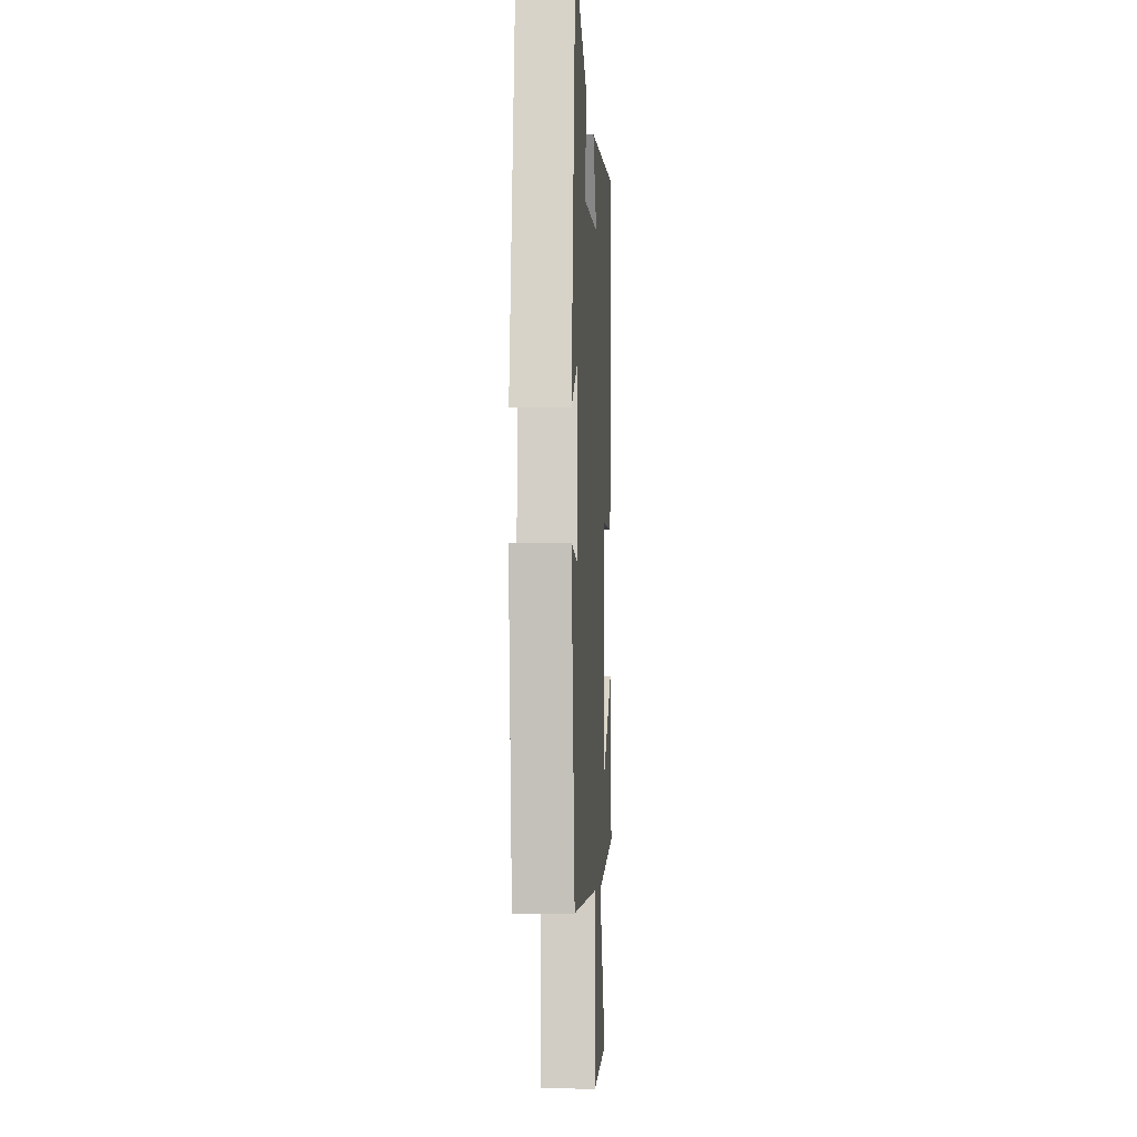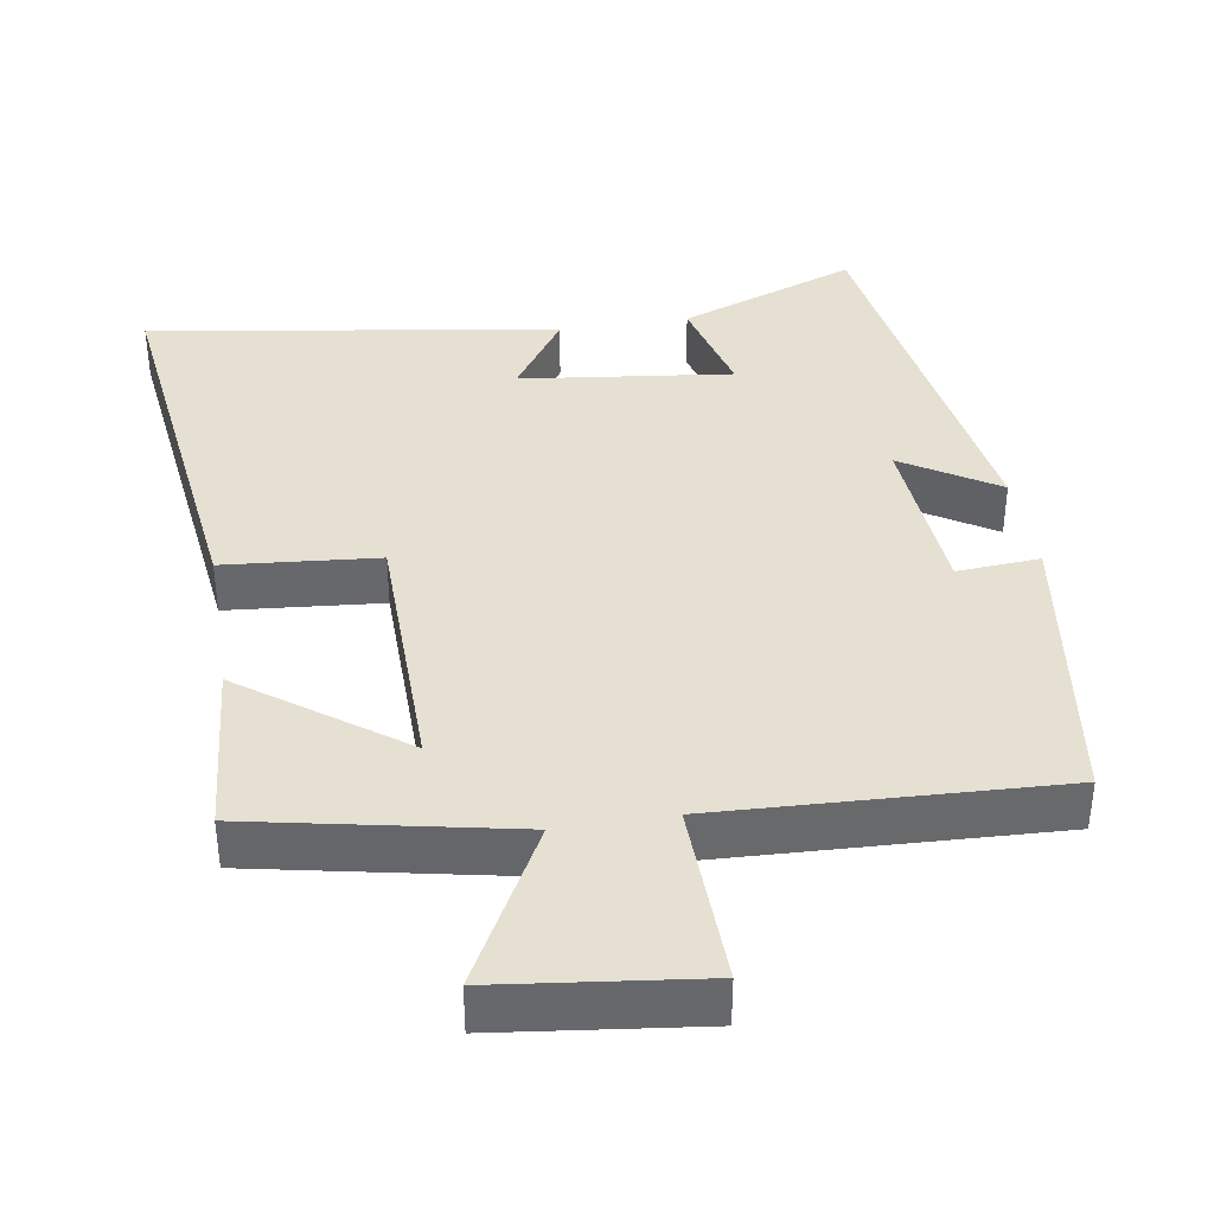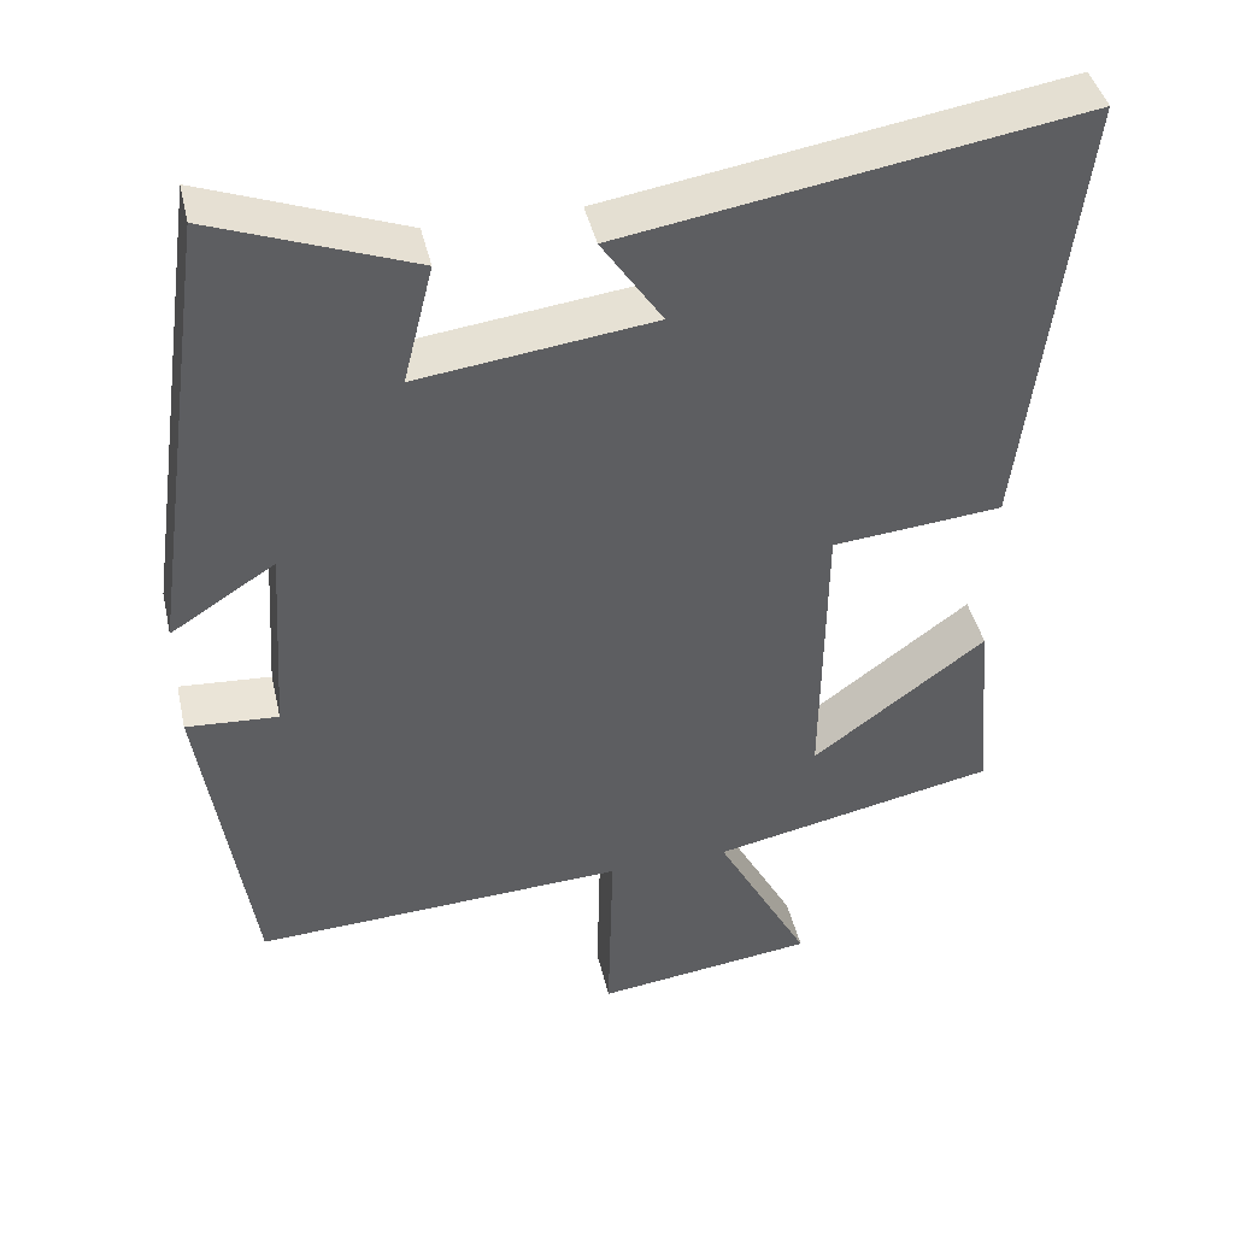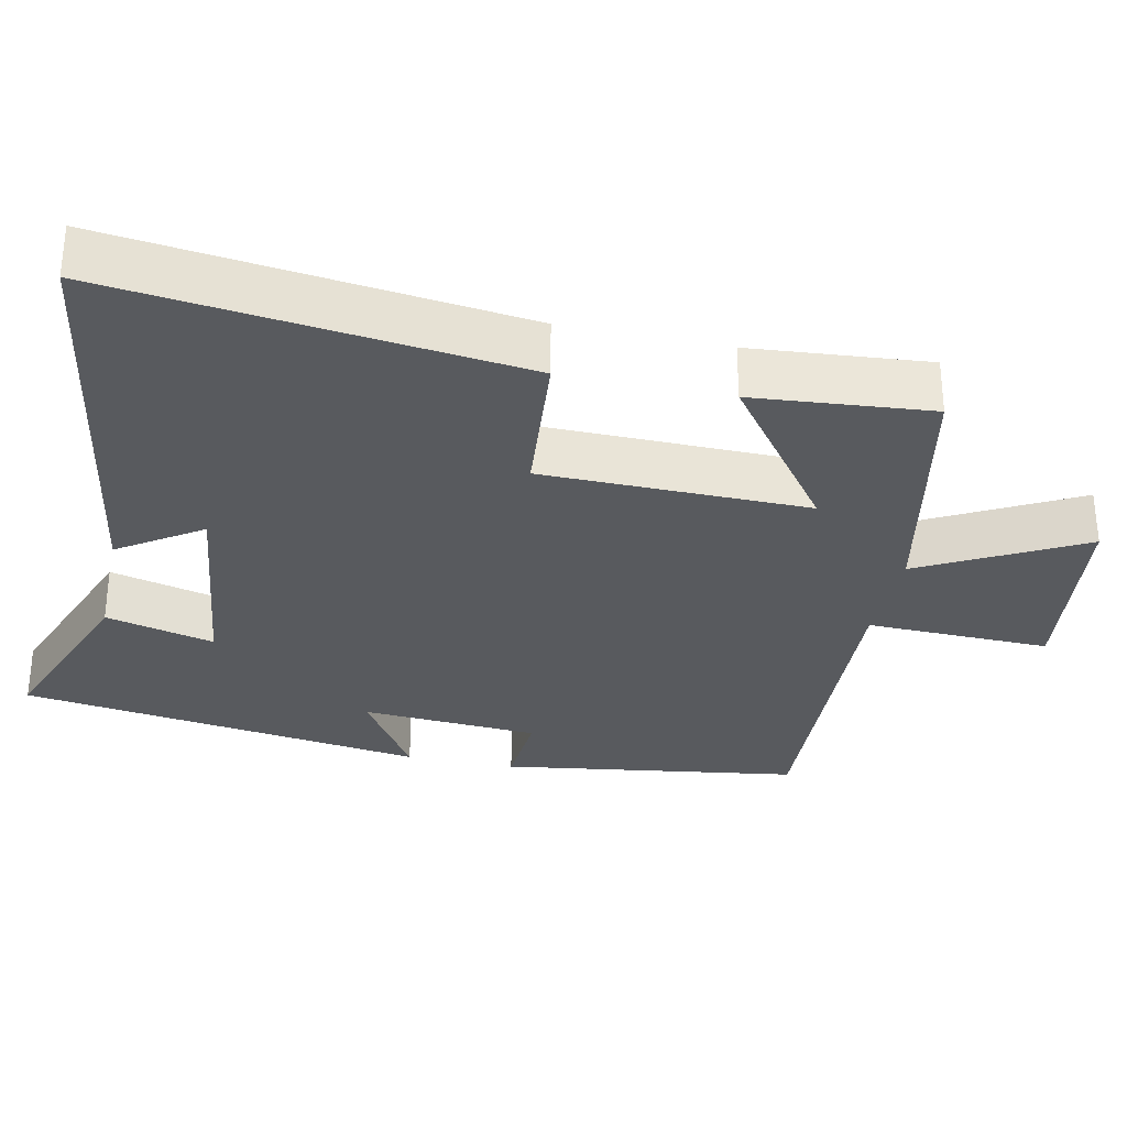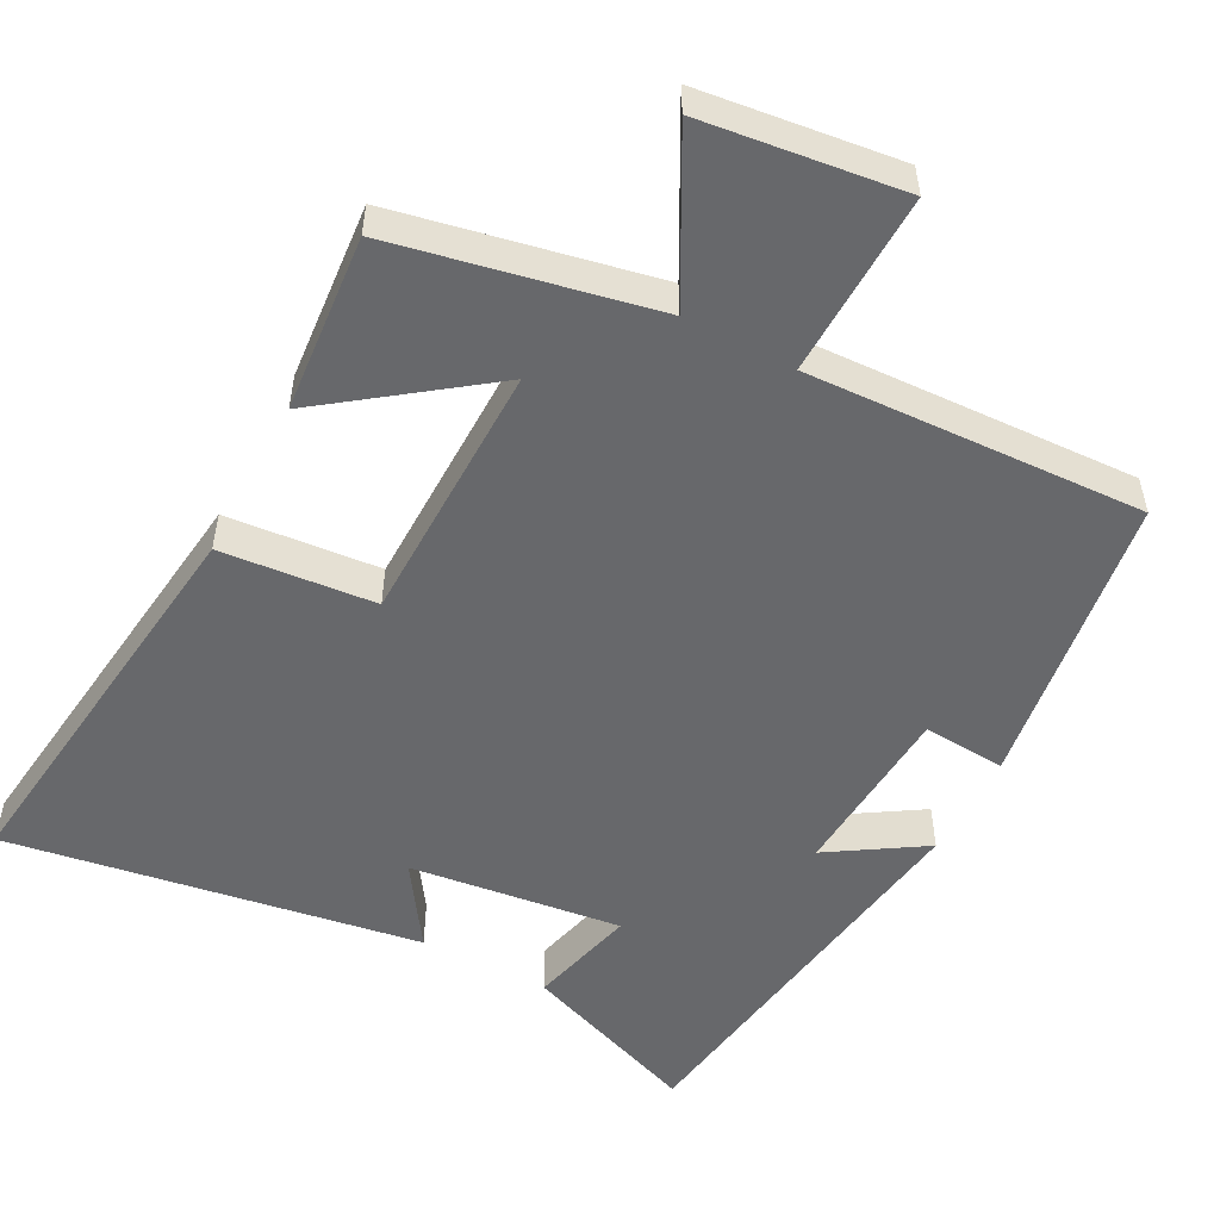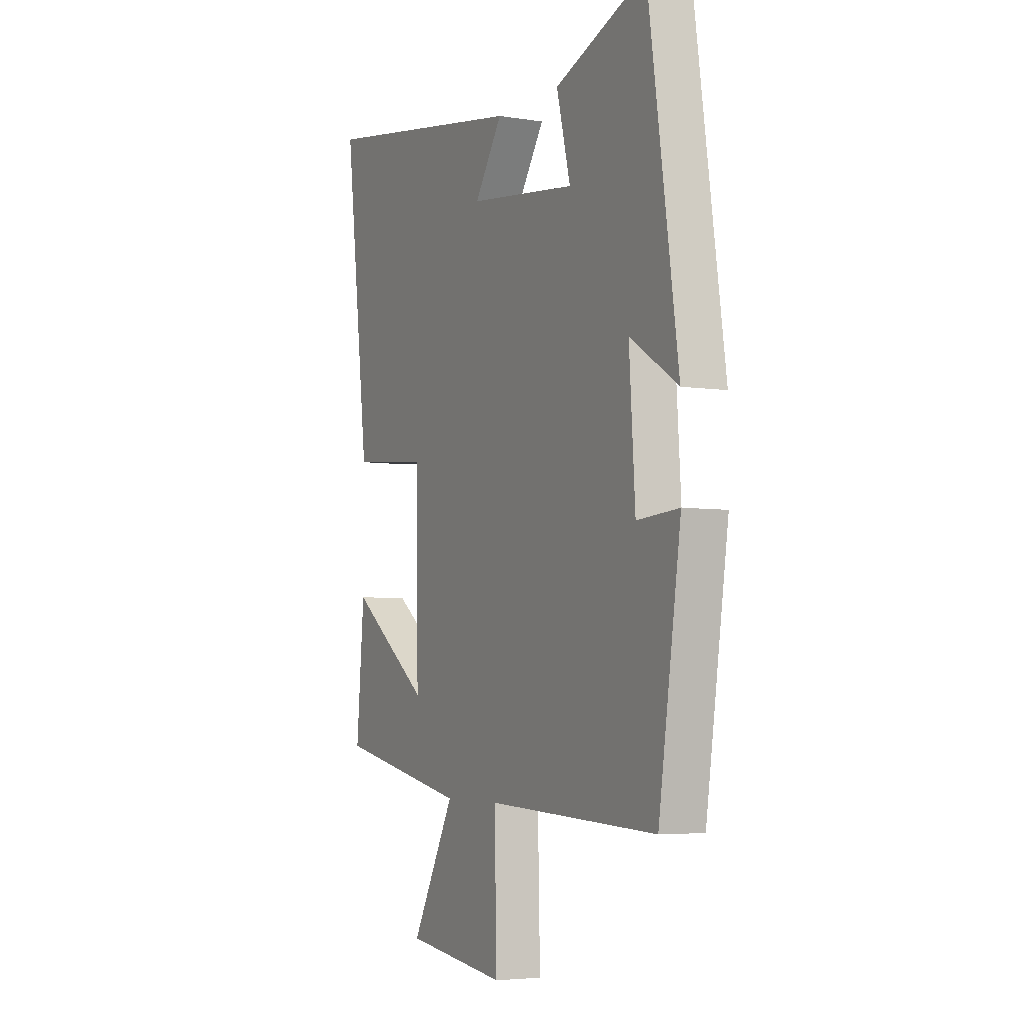
<metadata>
{"format":"obj","ext":"obj","renderer":"f3d","projection":"perspective","resolution":1024,"background":"white","views":[{"elev":-6.8,"azim":-86.6,"up":"+Z"},{"elev":37.8,"azim":170.7,"up":"+Y"},{"elev":43.1,"azim":-12.9,"up":"+Z"},{"elev":-30.8,"azim":77.9,"up":"+Y"},{"elev":-52.4,"azim":152.1,"up":"+Y"},{"elev":-4.7,"azim":-117.0,"up":"+Z"}]}
</metadata>
<code>
v -0.44 0.07 -0.521
v -0.5 0.07 -0.114
v -0.387 0.07 -0.122
v -0.371 0.07 0.12
v -0.5 0.07 0.038
v -0.42 0.07 0.593
v -0.174 0.07 0.5
v -0.211 0.07 0.352
v 0.079 0.07 0.388
v 0.004 0.07 0.5
v 0.566 0.07 0.59
v 0.5 0.07 0.036
v 0.29 0.07 0.017
v 0.286 0.07 -0.345
v 0.5 0.07 -0.186
v 0.521 0.07 -0.428
v 0.169 0.07 -0.5
v 0.285 0.07 -0.717
v 0.013 0.07 -0.751
v 0.019 0.07 -0.5
v -0.44 0 -0.521
v -0.5 0 -0.114
v -0.387 0 -0.122
v -0.371 0 0.12
v -0.5 0 0.038
v -0.42 0 0.593
v -0.174 0 0.5
v -0.211 0 0.352
v 0.079 0 0.388
v 0.004 0 0.5
v 0.566 0 0.59
v 0.5 0 0.036
v 0.29 0 0.017
v 0.286 0 -0.345
v 0.5 0 -0.186
v 0.521 0 -0.428
v 0.169 0 -0.5
v 0.285 0 -0.717
v 0.013 0 -0.751
v 0.019 0 -0.5
f 17 18 19 20
f 16 17 20
f 14 15 16
f 14 16 20 1
f 11 12 13
f 9 10 11
f 9 11 13
f 8 9 13 14
f 4 5 6 7
f 3 4 7 8
f 14 1 2 3
f 3 8 14
f 40 39 38 37
f 40 37 36
f 36 35 34
f 21 40 36 34
f 33 32 31
f 31 30 29
f 33 31 29
f 34 33 29 28
f 27 26 25 24
f 28 27 24 23
f 23 22 21 34
f 34 28 23
f 1 21 22 2
f 2 22 23 3
f 3 23 24 4
f 4 24 25 5
f 5 25 26 6
f 6 26 27 7
f 7 27 28 8
f 8 28 29 9
f 9 29 30 10
f 10 30 31 11
f 11 31 32 12
f 12 32 33 13
f 13 33 34 14
f 14 34 35 15
f 15 35 36 16
f 16 36 37 17
f 17 37 38 18
f 18 38 39 19
f 19 39 40 20
f 20 40 21 1

</code>
